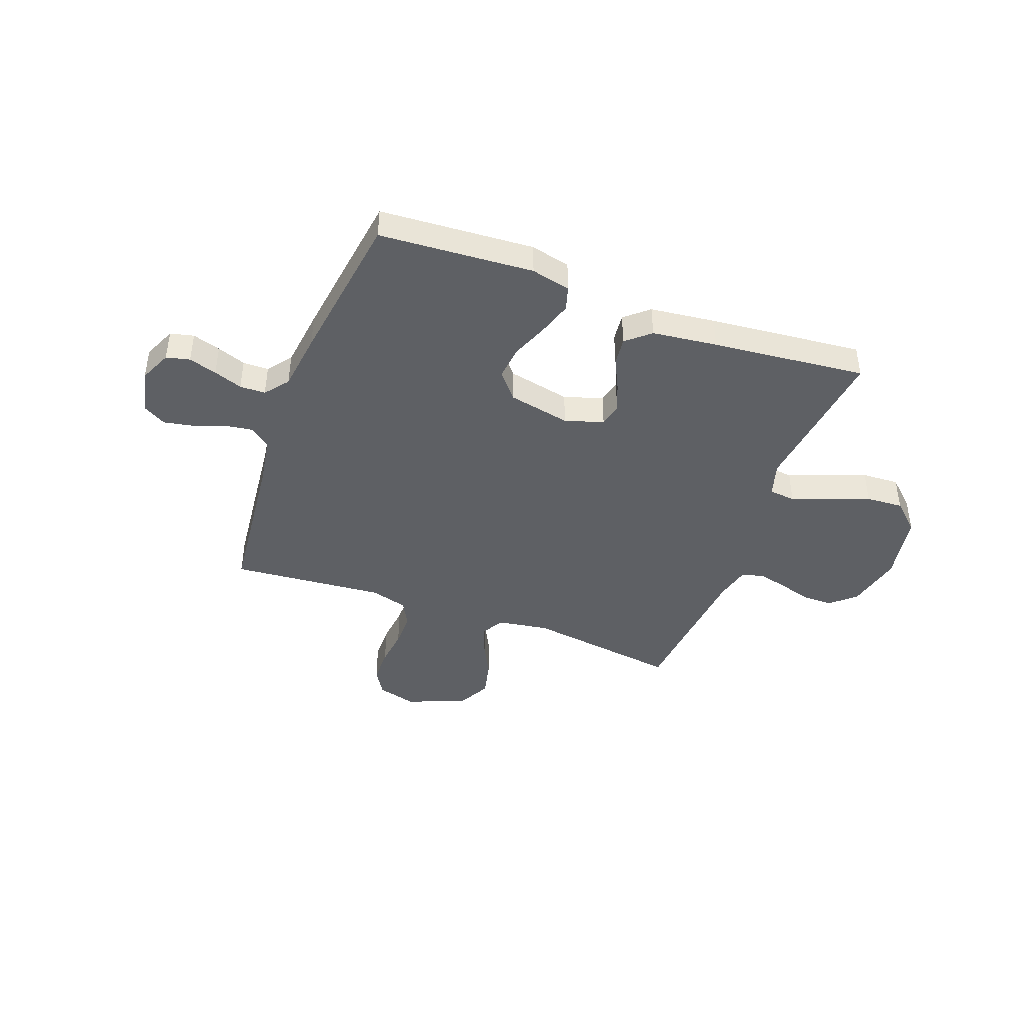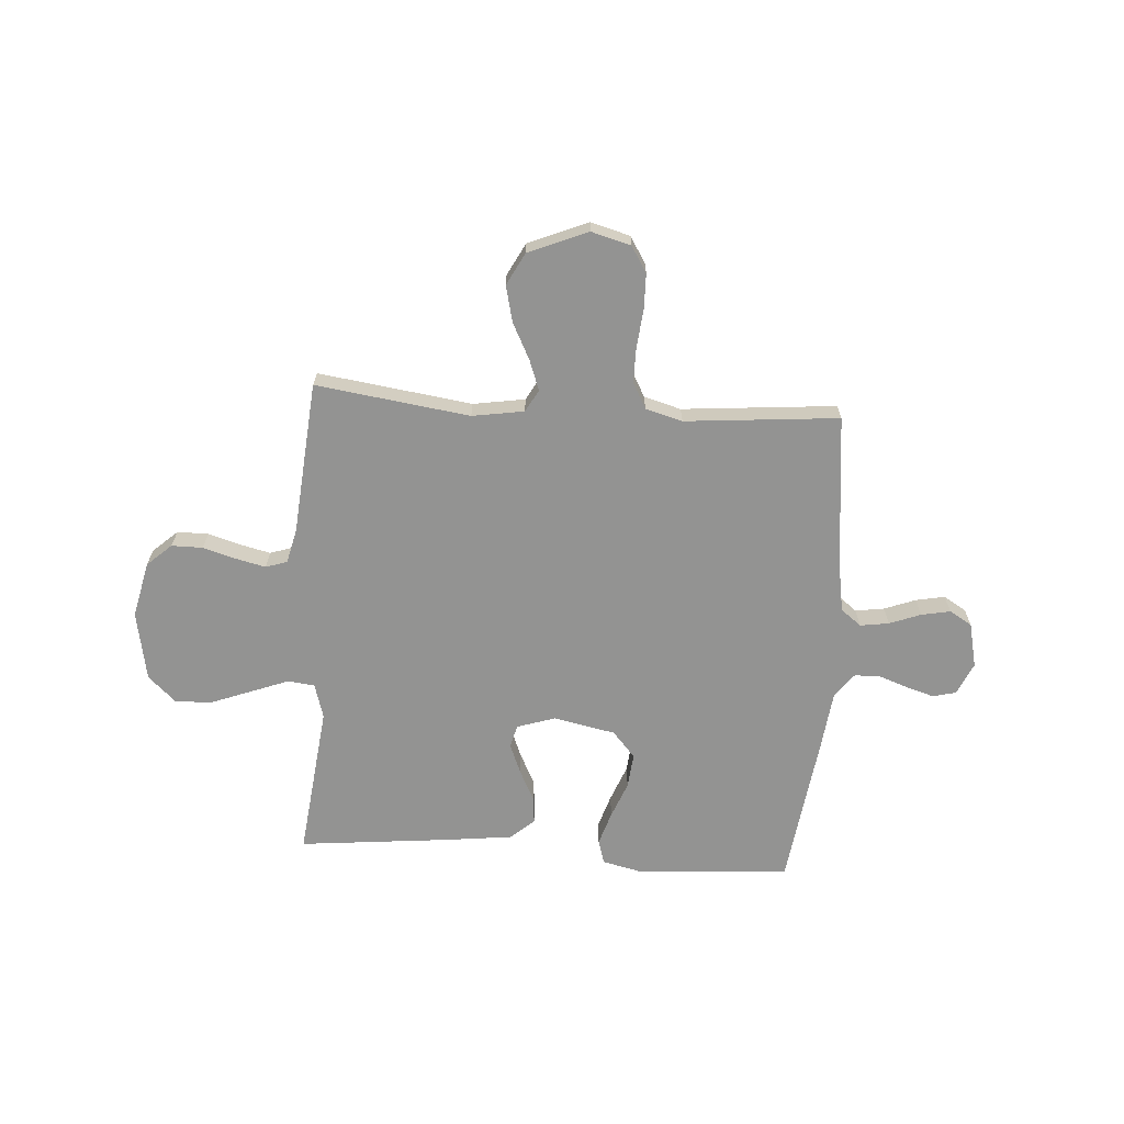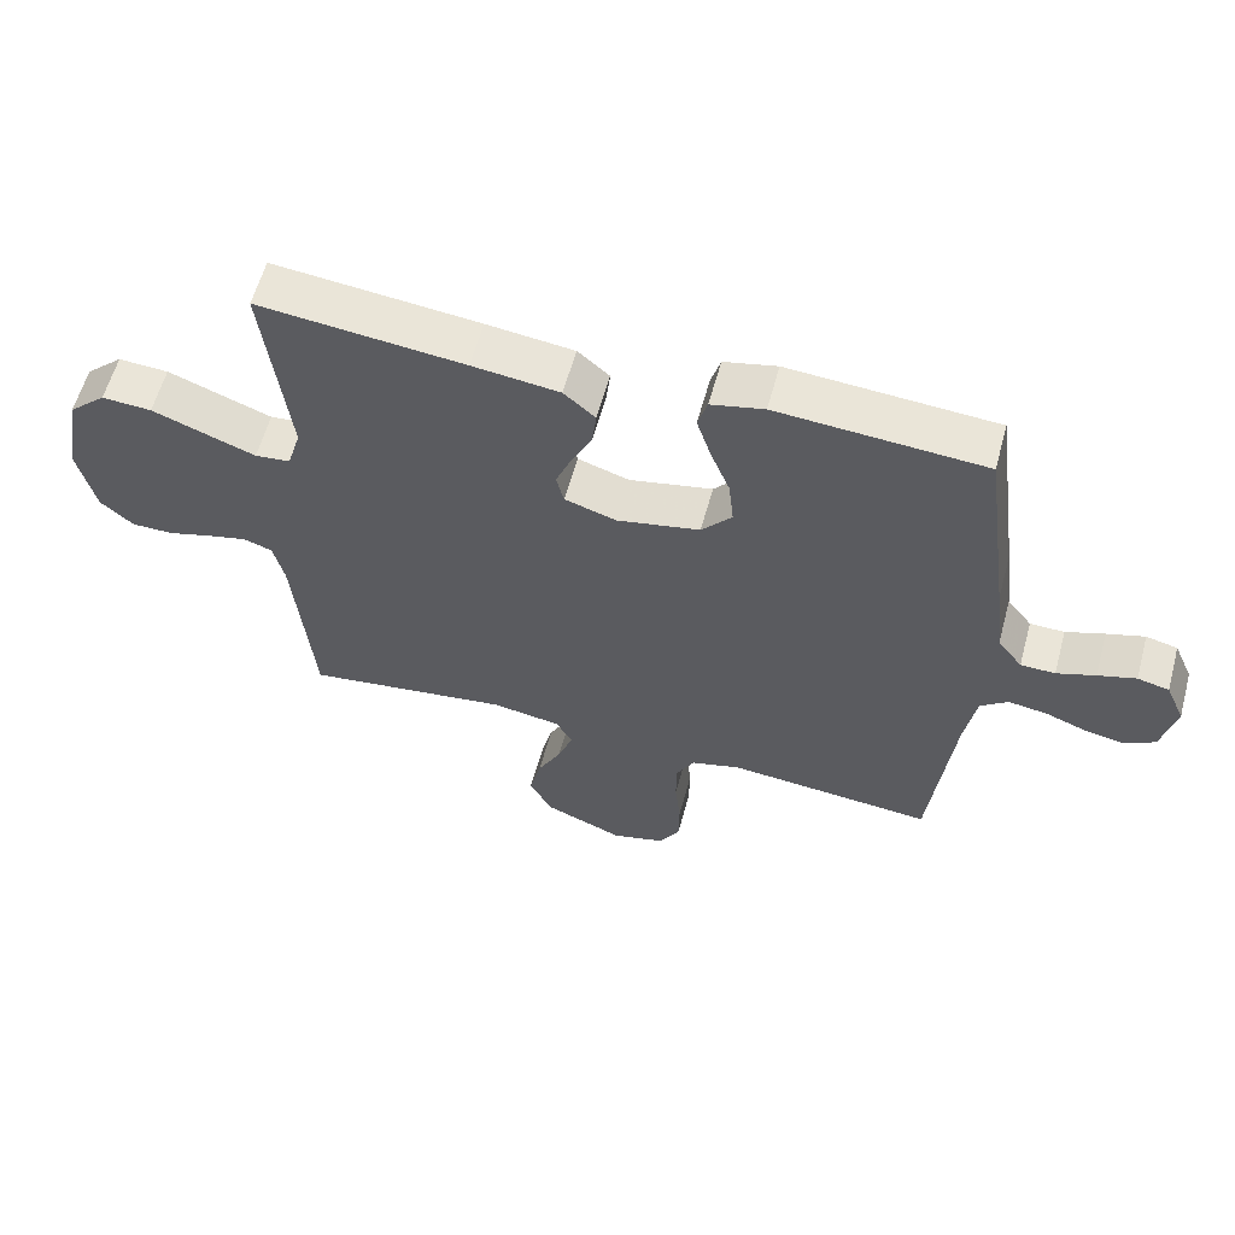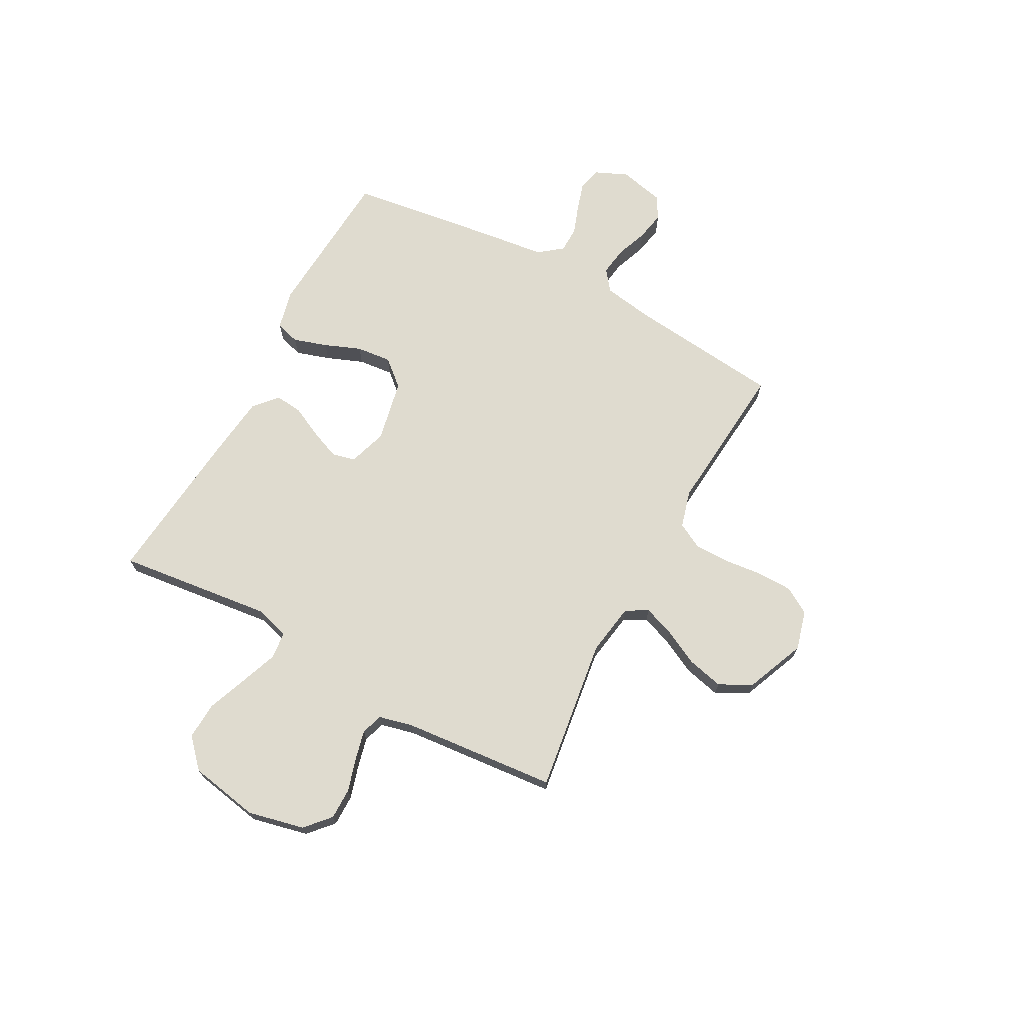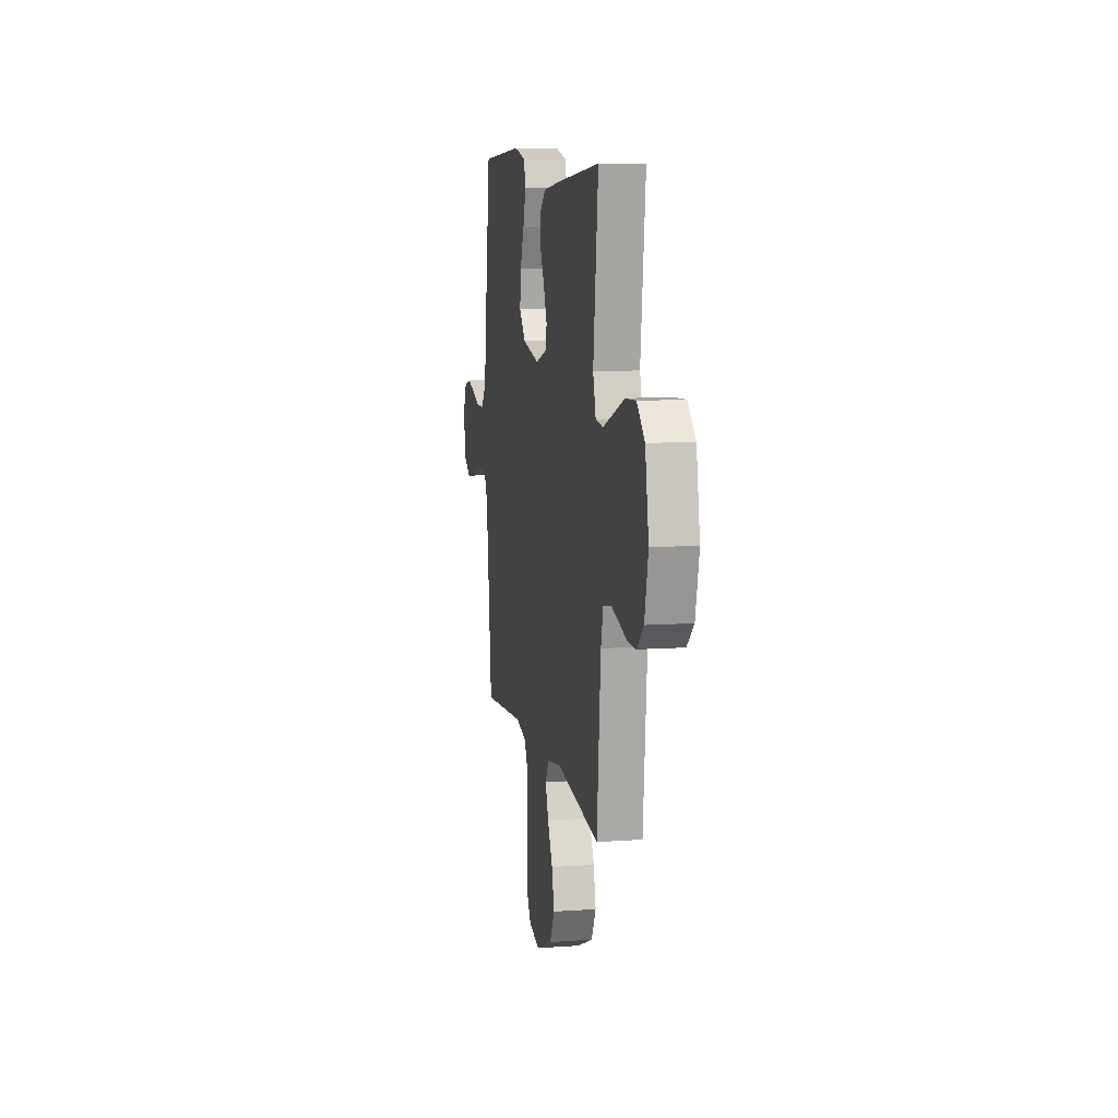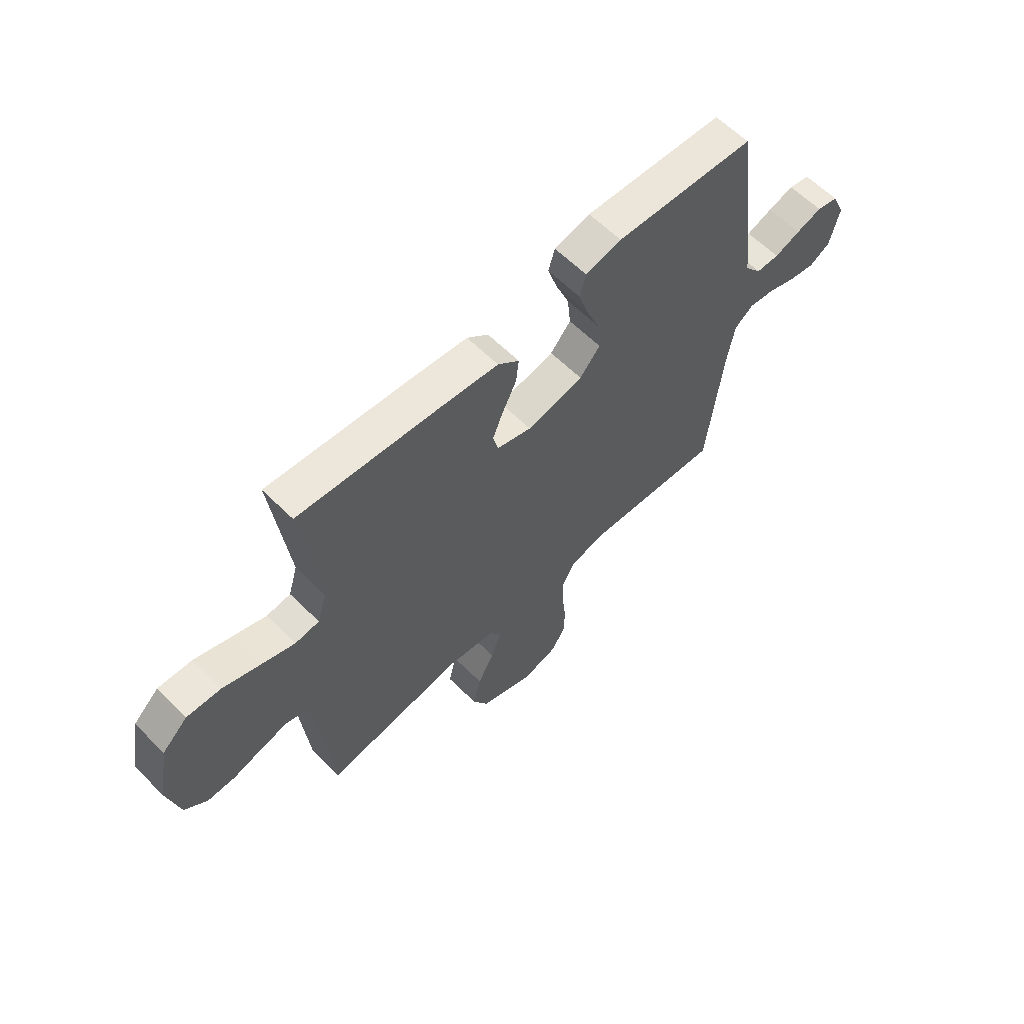
<metadata>
{"format":"obj","ext":"obj","renderer":"f3d","projection":"perspective","resolution":1024,"background":"white","views":[{"elev":-42.8,"azim":-20.4,"up":"+Y"},{"elev":-66.7,"azim":176.2,"up":"+Y"},{"elev":59.5,"azim":-164.8,"up":"+Z"},{"elev":70.3,"azim":118.4,"up":"+Y"},{"elev":9.5,"azim":79.4,"up":"+Z"},{"elev":61.2,"azim":135.3,"up":"+Z"}]}
</metadata>
<code>
v 0.5 0.07 -0.5
v 0.2 0.07 -0.458
v 0.099 0.07 -0.474
v 0.075 0.07 -0.517
v 0.097 0.07 -0.577
v 0.132 0.07 -0.646
v 0.149 0.07 -0.717
v 0.116 0.07 -0.78
v 0 0.07 -0.828
v -0.077 0.07 -0.807
v -0.108 0.07 -0.756
v -0.109 0.07 -0.687
v -0.101 0.07 -0.612
v -0.101 0.07 -0.544
v -0.128 0.07 -0.494
v -0.2 0.07 -0.474
v -0.5 0.07 -0.5
v -0.532 0.07 -0.2
v -0.548 0.07 -0.103
v -0.588 0.07 -0.072
v -0.644 0.07 -0.08
v -0.705 0.07 -0.103
v -0.762 0.07 -0.114
v -0.806 0.07 -0.088
v -0.826 0.07 0
v -0.798 0.07 0.063
v -0.752 0.07 0.074
v -0.697 0.07 0.057
v -0.641 0.07 0.037
v -0.591 0.07 0.038
v -0.555 0.07 0.084
v -0.541 0.07 0.2
v -0.5 0.07 0.5
v -0.2 0.07 0.52
v -0.123 0.07 0.502
v -0.109 0.07 0.455
v -0.13 0.07 0.389
v -0.158 0.07 0.318
v -0.165 0.07 0.25
v -0.121 0.07 0.199
v 0 0.07 0.174
v 0.075 0.07 0.198
v 0.086 0.07 0.243
v 0.063 0.07 0.3
v 0.033 0.07 0.361
v 0.027 0.07 0.415
v 0.073 0.07 0.455
v 0.2 0.07 0.47
v 0.5 0.07 0.5
v 0.465 0.07 0.2
v 0.485 0.07 0.132
v 0.537 0.07 0.126
v 0.609 0.07 0.153
v 0.688 0.07 0.183
v 0.761 0.07 0.187
v 0.816 0.07 0.136
v 0.841 0.07 0
v 0.816 0.07 -0.11
v 0.768 0.07 -0.153
v 0.707 0.07 -0.153
v 0.643 0.07 -0.134
v 0.585 0.07 -0.12
v 0.543 0.07 -0.134
v 0.527 0.07 -0.2
v 0.5 0 -0.5
v 0.2 0 -0.458
v 0.099 0 -0.474
v 0.075 0 -0.517
v 0.097 0 -0.577
v 0.132 0 -0.646
v 0.149 0 -0.717
v 0.116 0 -0.78
v 0 0 -0.828
v -0.077 0 -0.807
v -0.108 0 -0.756
v -0.109 0 -0.687
v -0.101 0 -0.612
v -0.101 0 -0.544
v -0.128 0 -0.494
v -0.2 0 -0.474
v -0.5 0 -0.5
v -0.532 0 -0.2
v -0.548 0 -0.103
v -0.588 0 -0.072
v -0.644 0 -0.08
v -0.705 0 -0.103
v -0.762 0 -0.114
v -0.806 0 -0.088
v -0.826 0 0
v -0.798 0 0.063
v -0.752 0 0.074
v -0.697 0 0.057
v -0.641 0 0.037
v -0.591 0 0.038
v -0.555 0 0.084
v -0.541 0 0.2
v -0.5 0 0.5
v -0.2 0 0.52
v -0.123 0 0.502
v -0.109 0 0.455
v -0.13 0 0.389
v -0.158 0 0.318
v -0.165 0 0.25
v -0.121 0 0.199
v 0 0 0.174
v 0.075 0 0.198
v 0.086 0 0.243
v 0.063 0 0.3
v 0.033 0 0.361
v 0.027 0 0.415
v 0.073 0 0.455
v 0.2 0 0.47
v 0.5 0 0.5
v 0.465 0 0.2
v 0.485 0 0.132
v 0.537 0 0.126
v 0.609 0 0.153
v 0.688 0 0.183
v 0.761 0 0.187
v 0.816 0 0.136
v 0.841 0 0
v 0.816 0 -0.11
v 0.768 0 -0.153
v 0.707 0 -0.153
v 0.643 0 -0.134
v 0.585 0 -0.12
v 0.543 0 -0.134
v 0.527 0 -0.2
f 58 59 60 61
f 58 61 62
f 57 58 62
f 56 57 62 63
f 53 54 55 56
f 52 53 56 63
f 47 48 49 50
f 47 50 51
f 44 45 46 47
f 43 44 47 51
f 42 43 51
f 41 42 51
f 35 36 37 38
f 33 34 35 38
f 31 32 33 38
f 30 31 38 39
f 26 27 28 29
f 24 25 26 29
f 24 29 30
f 21 22 23 24
f 20 21 24 30
f 19 20 30 39
f 16 17 18
f 15 16 18 19
f 10 11 12 13
f 10 13 14
f 9 10 14
f 8 9 14
f 5 6 7 8
f 4 5 8 14
f 3 4 14 15
f 64 1 2
f 41 51 52 63
f 40 41 63 64
f 15 19 39 40
f 15 40 64
f 2 3 15 64
f 125 124 123 122
f 126 125 122
f 126 122 121
f 127 126 121 120
f 120 119 118 117
f 127 120 117 116
f 114 113 112 111
f 115 114 111
f 111 110 109 108
f 115 111 108 107
f 115 107 106
f 115 106 105
f 102 101 100 99
f 102 99 98 97
f 102 97 96 95
f 103 102 95 94
f 93 92 91 90
f 93 90 89 88
f 94 93 88
f 88 87 86 85
f 94 88 85 84
f 103 94 84 83
f 82 81 80
f 83 82 80 79
f 77 76 75 74
f 78 77 74
f 78 74 73
f 78 73 72
f 72 71 70 69
f 78 72 69 68
f 79 78 68 67
f 66 65 128
f 127 116 115 105
f 128 127 105 104
f 104 103 83 79
f 128 104 79
f 128 79 67 66
f 1 65 66 2
f 2 66 67 3
f 3 67 68 4
f 4 68 69 5
f 5 69 70 6
f 6 70 71 7
f 7 71 72 8
f 8 72 73 9
f 9 73 74 10
f 10 74 75 11
f 11 75 76 12
f 12 76 77 13
f 13 77 78 14
f 14 78 79 15
f 15 79 80 16
f 16 80 81 17
f 17 81 82 18
f 18 82 83 19
f 19 83 84 20
f 20 84 85 21
f 21 85 86 22
f 22 86 87 23
f 23 87 88 24
f 24 88 89 25
f 25 89 90 26
f 26 90 91 27
f 27 91 92 28
f 28 92 93 29
f 29 93 94 30
f 30 94 95 31
f 31 95 96 32
f 32 96 97 33
f 33 97 98 34
f 34 98 99 35
f 35 99 100 36
f 36 100 101 37
f 37 101 102 38
f 38 102 103 39
f 39 103 104 40
f 40 104 105 41
f 41 105 106 42
f 42 106 107 43
f 43 107 108 44
f 44 108 109 45
f 45 109 110 46
f 46 110 111 47
f 47 111 112 48
f 48 112 113 49
f 49 113 114 50
f 50 114 115 51
f 51 115 116 52
f 52 116 117 53
f 53 117 118 54
f 54 118 119 55
f 55 119 120 56
f 56 120 121 57
f 57 121 122 58
f 58 122 123 59
f 59 123 124 60
f 60 124 125 61
f 61 125 126 62
f 62 126 127 63
f 63 127 128 64
f 64 128 65 1

</code>
